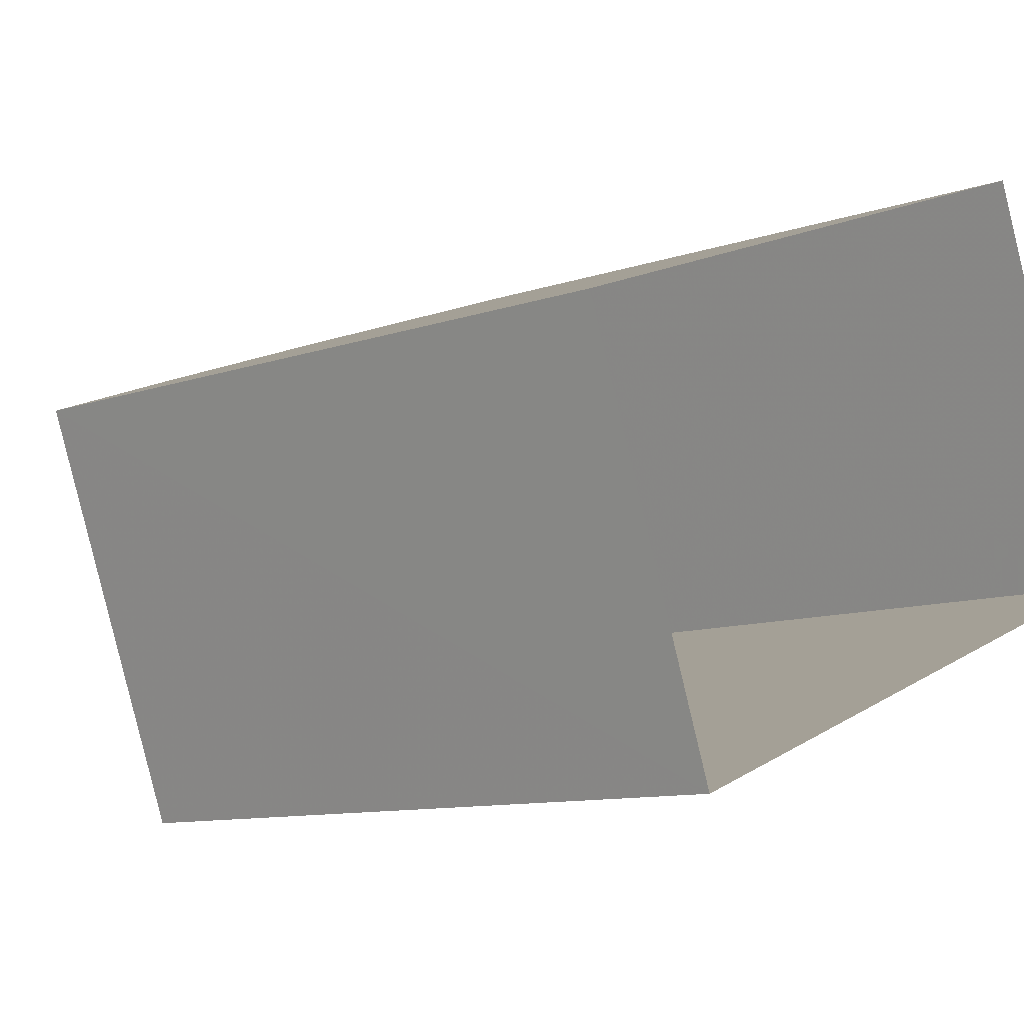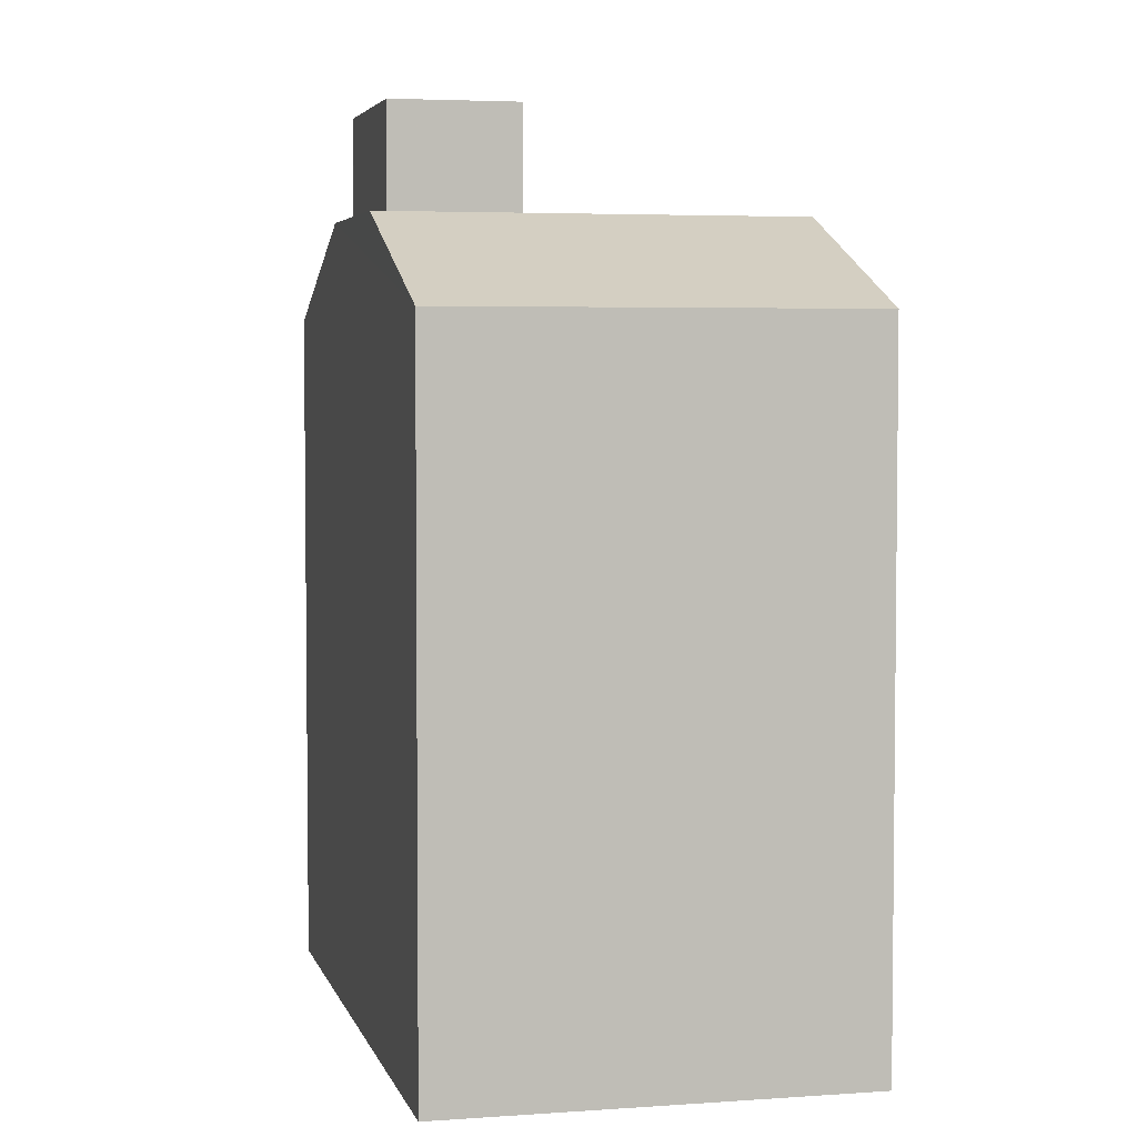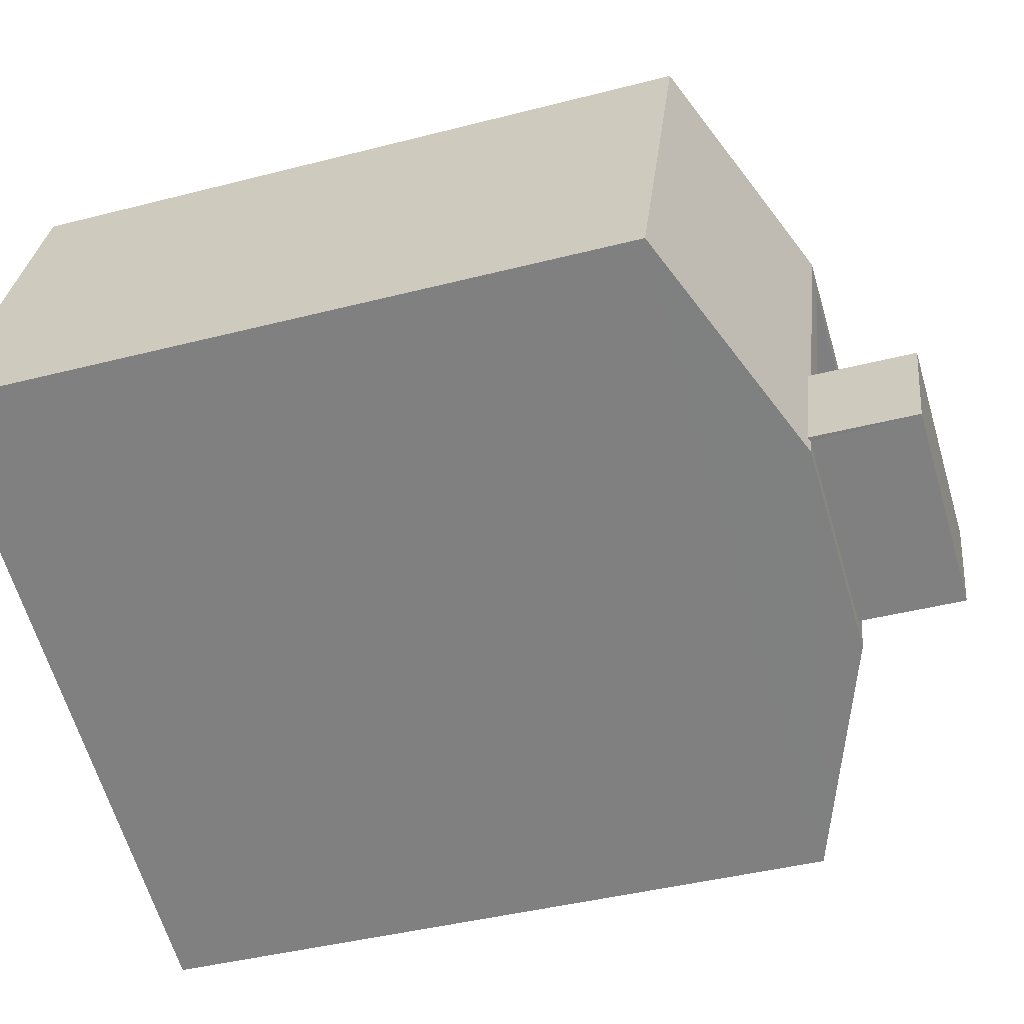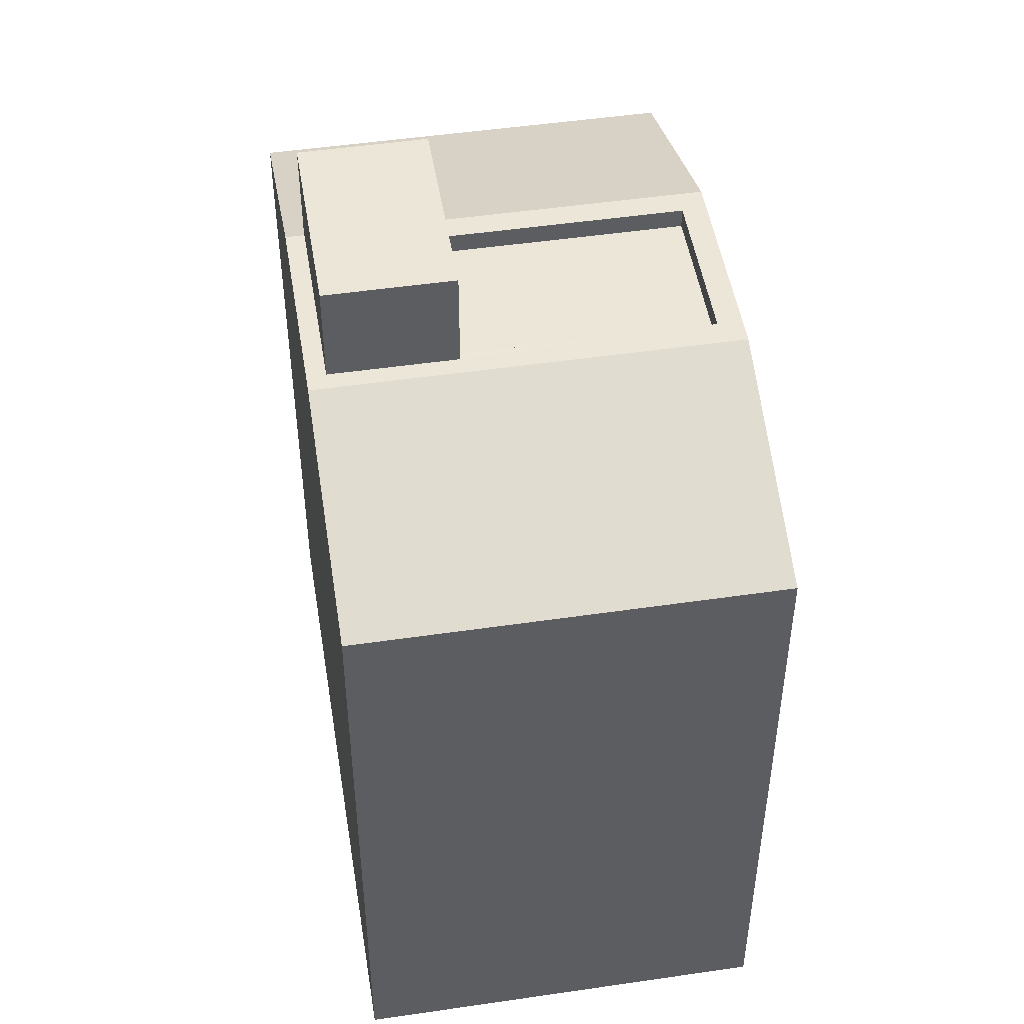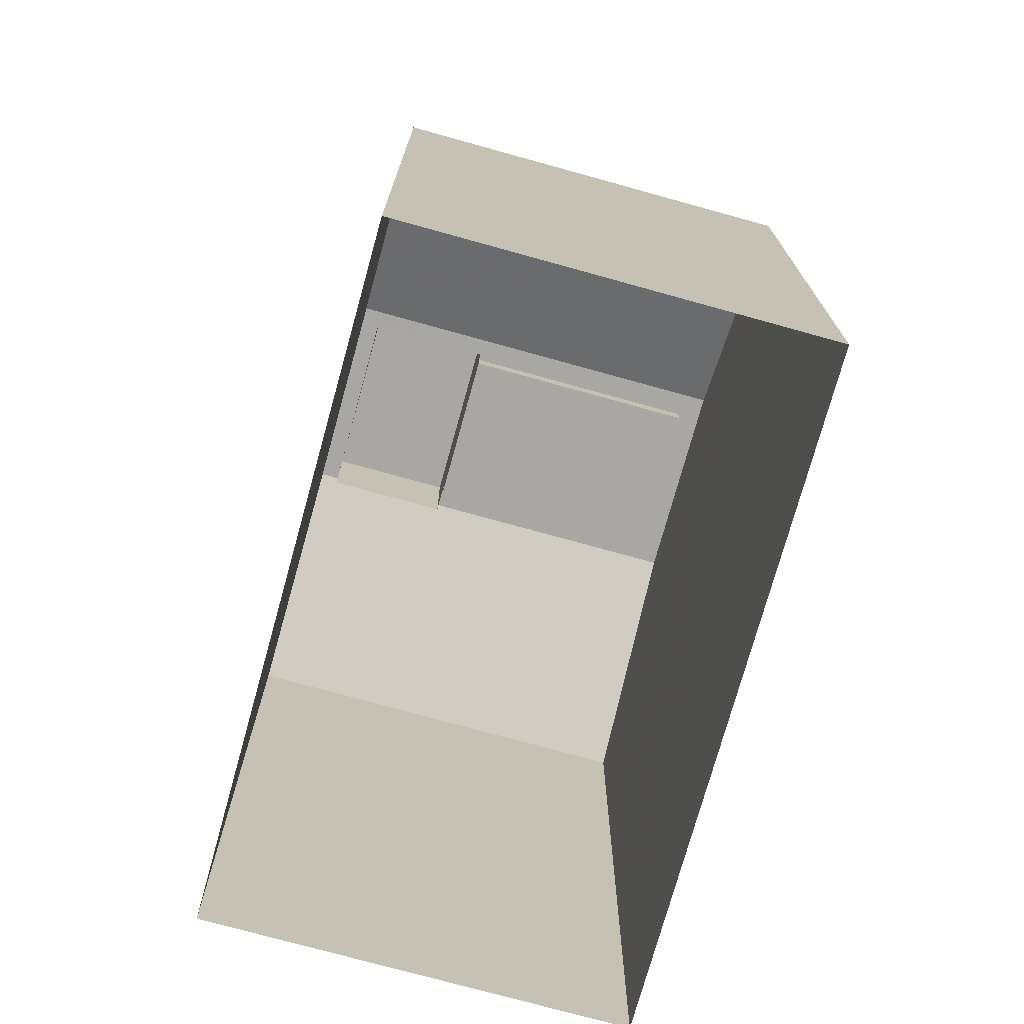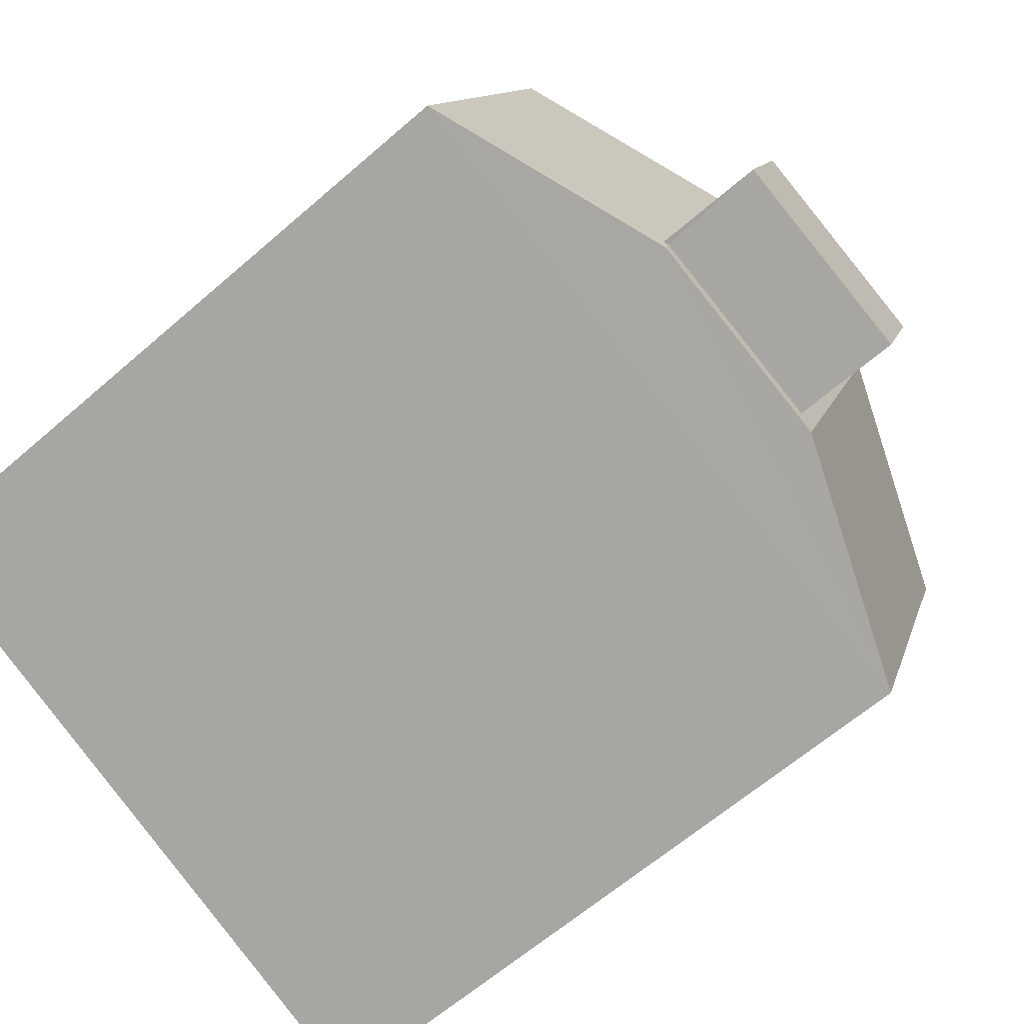
<metadata>
{"format":"obj","ext":"obj","renderer":"f3d","projection":"perspective","resolution":1024,"background":"white","views":[{"elev":-10.0,"azim":132.1,"up":"+Y"},{"elev":4.2,"azim":56.2,"up":"+Z"},{"elev":-41.3,"azim":-72.5,"up":"+Y"},{"elev":49.2,"azim":60.3,"up":"+Z"},{"elev":-74.6,"azim":54.0,"up":"+Z"},{"elev":-62.7,"azim":-48.5,"up":"+Y"}]}
</metadata>
<code>
v -9704 -3.673e+04 29.01
v -9696 -3.673e+04 29
v -9698 -3.674e+04 29
v -9706 -3.673e+04 29.01
v -9701 -3.674e+04 39.65
v -9703 -3.673e+04 39.66
v -9703 -3.674e+04 39.66
v -9700 -3.673e+04 39.65
v -9702 -3.673e+04 38.16
v -9699 -3.673e+04 38.16
v -9701 -3.673e+04 38.16
v -9701 -3.673e+04 38.16
v -9701 -3.674e+04 38.41
v -9701 -3.674e+04 38.41
v -9703 -3.674e+04 38.41
v -9699 -3.673e+04 38.41
v -9700 -3.673e+04 38.41
v -9703 -3.674e+04 38.41
v -9703 -3.673e+04 38.41
v -9701 -3.673e+04 38.41
v -9702 -3.673e+04 38.41
v -9699 -3.673e+04 38.41
v -9702 -3.673e+04 38.41
v -9701 -3.673e+04 38.41
v -9696 -3.673e+04 37.3
v -9698 -3.674e+04 37.3
v -9706 -3.673e+04 37.3
v -9704 -3.673e+04 37.3
v -9703 -3.674e+04 38.39
v -9703 -3.673e+04 38.39
f 1 2 3
f 4 1 3
f 5 6 7
f 5 8 6
f 9 10 11
f 9 12 10
f 13 14 15
f 13 16 17
f 15 14 18
f 19 20 21
f 22 16 21
f 23 20 19
f 24 17 22
f 14 13 17
f 20 22 21
f 17 16 22
f 25 16 13
f 26 25 13
f 27 21 28
f 29 27 15
f 21 27 30
f 18 29 15
f 21 30 19
f 30 27 29
f 29 7 6
f 30 29 6
f 9 24 12
f 24 8 17
f 6 19 30
f 23 6 8
f 9 23 24
f 23 19 6
f 23 8 24
f 8 5 14
f 17 8 14
f 29 18 7
f 18 5 7
f 18 14 5
f 22 11 10
f 22 20 11
f 12 22 10
f 12 24 22
f 23 11 20
f 23 9 11
f 21 16 28
f 26 4 3
f 26 27 4
f 28 1 4
f 27 28 4
f 25 2 1
f 28 25 1
f 25 3 2
f 25 26 3
f 28 16 25
f 13 15 26
f 26 15 27

</code>
